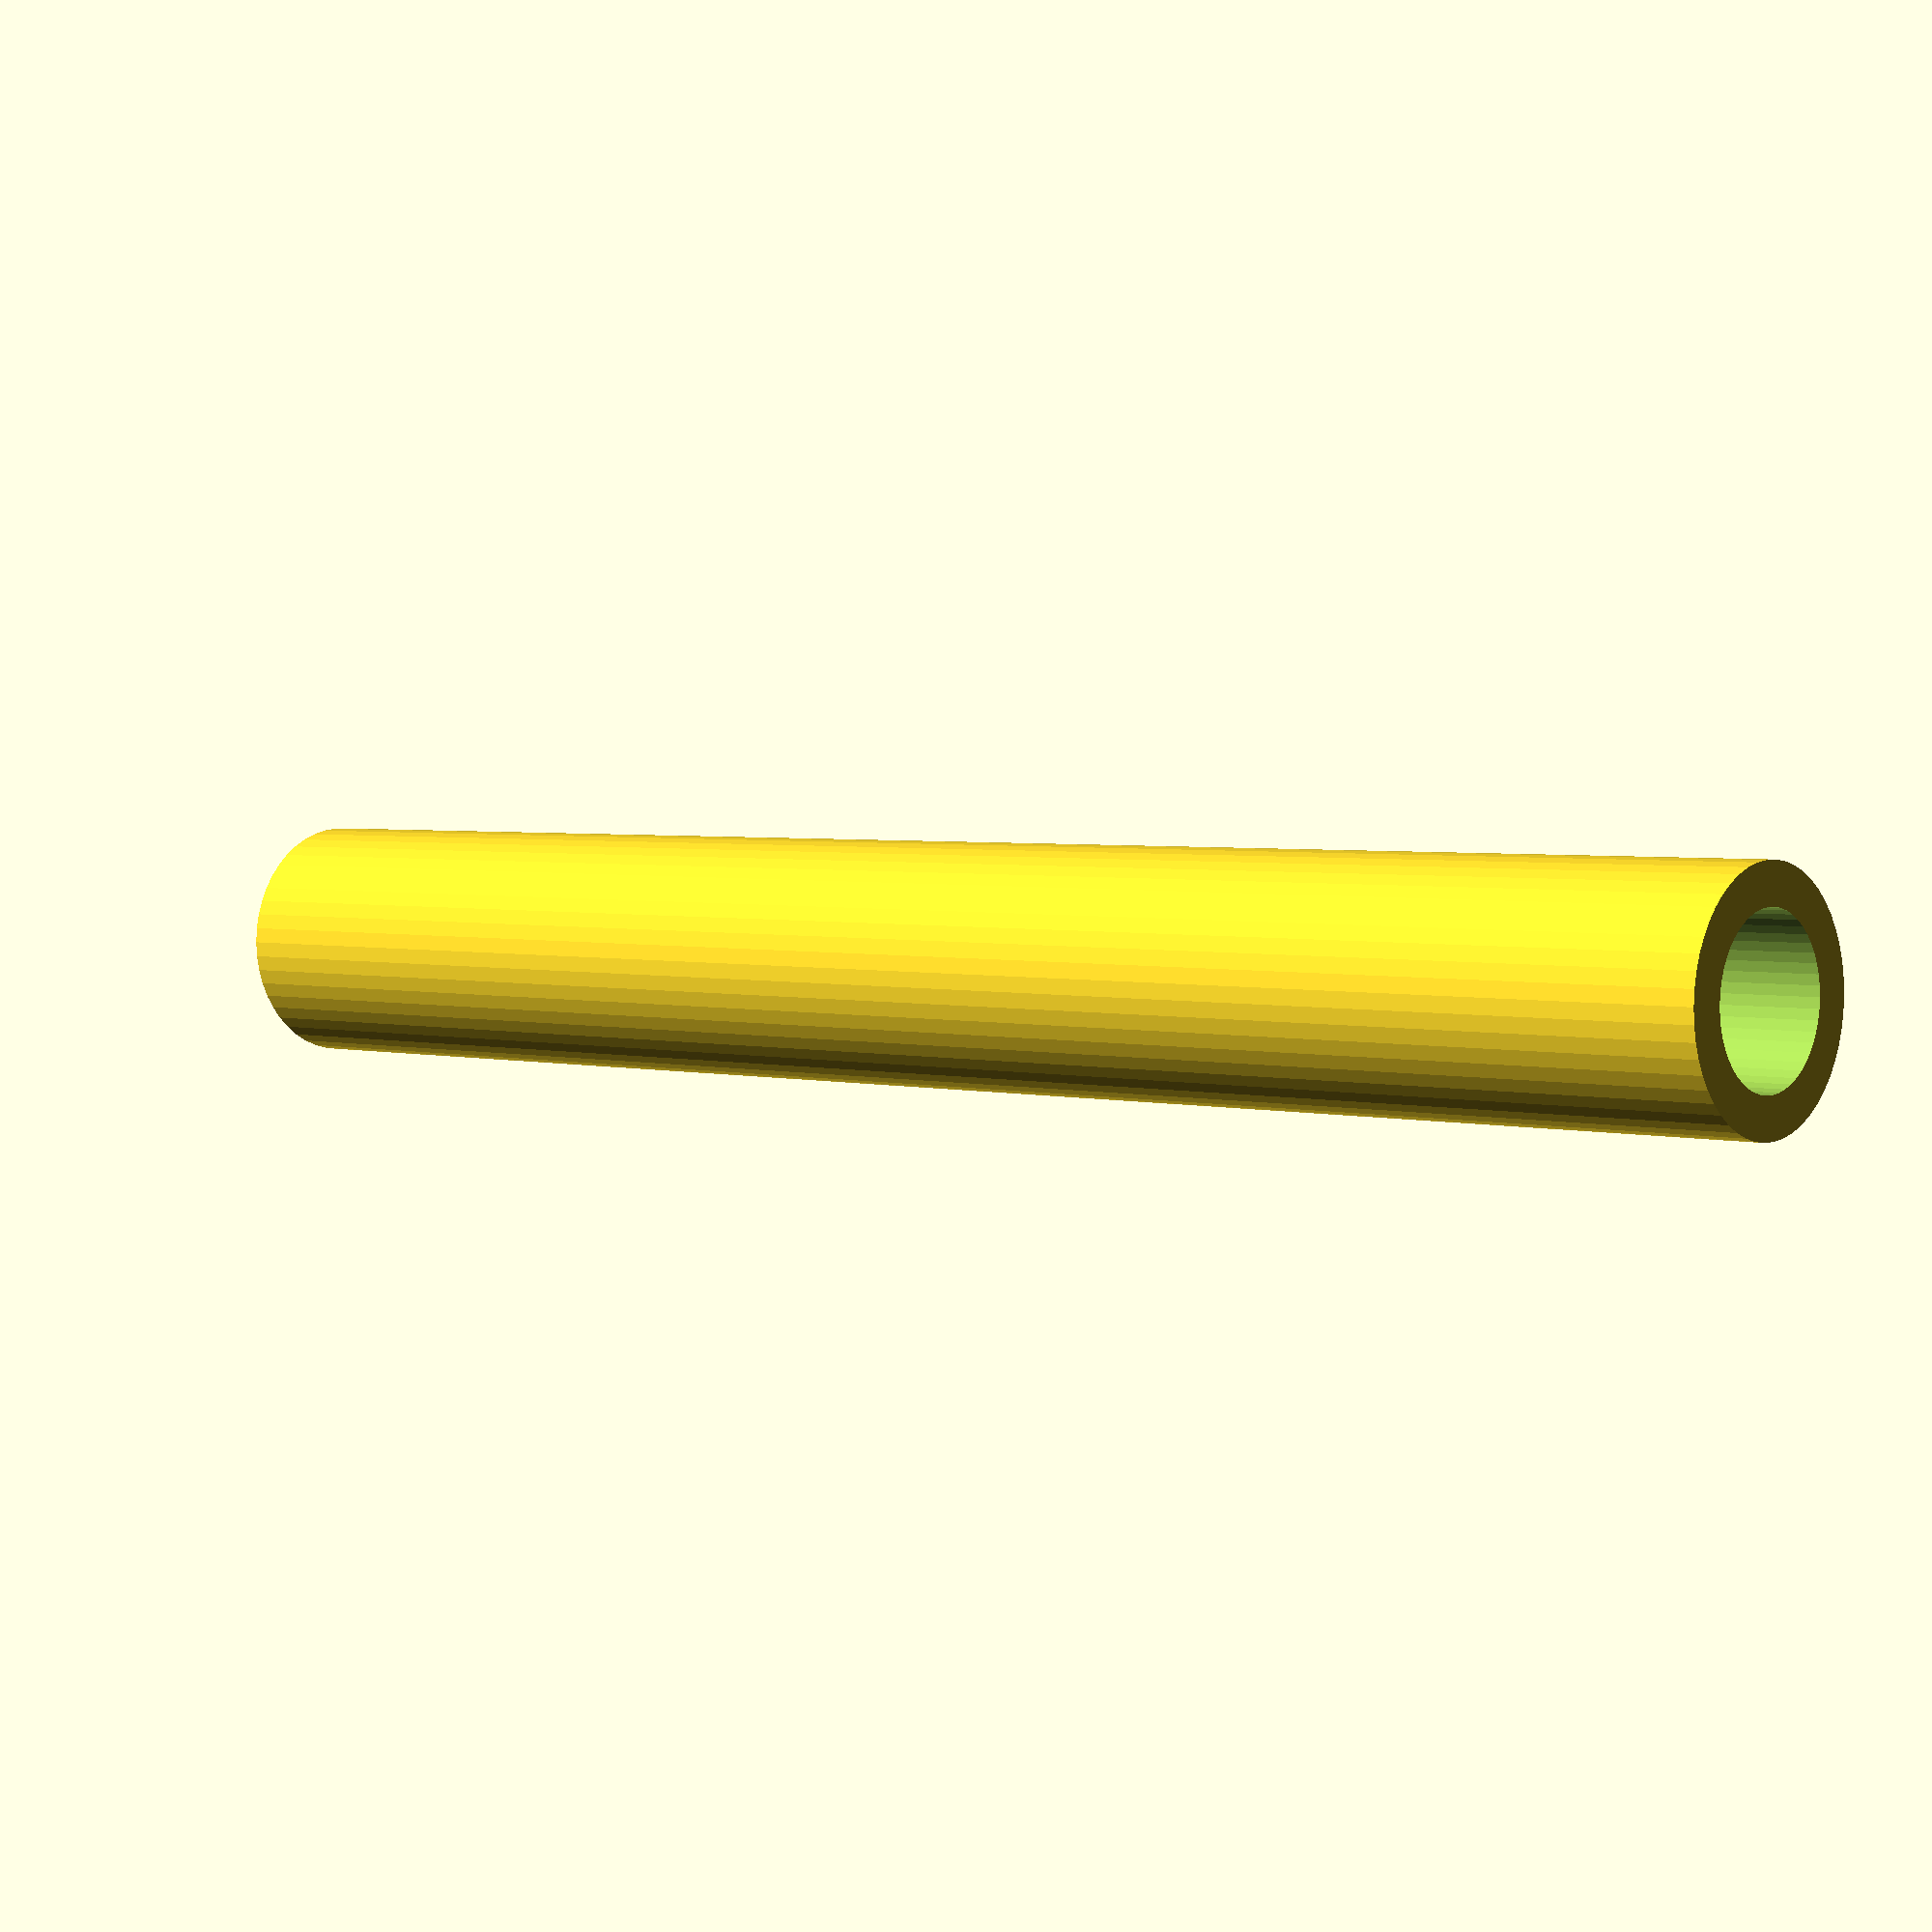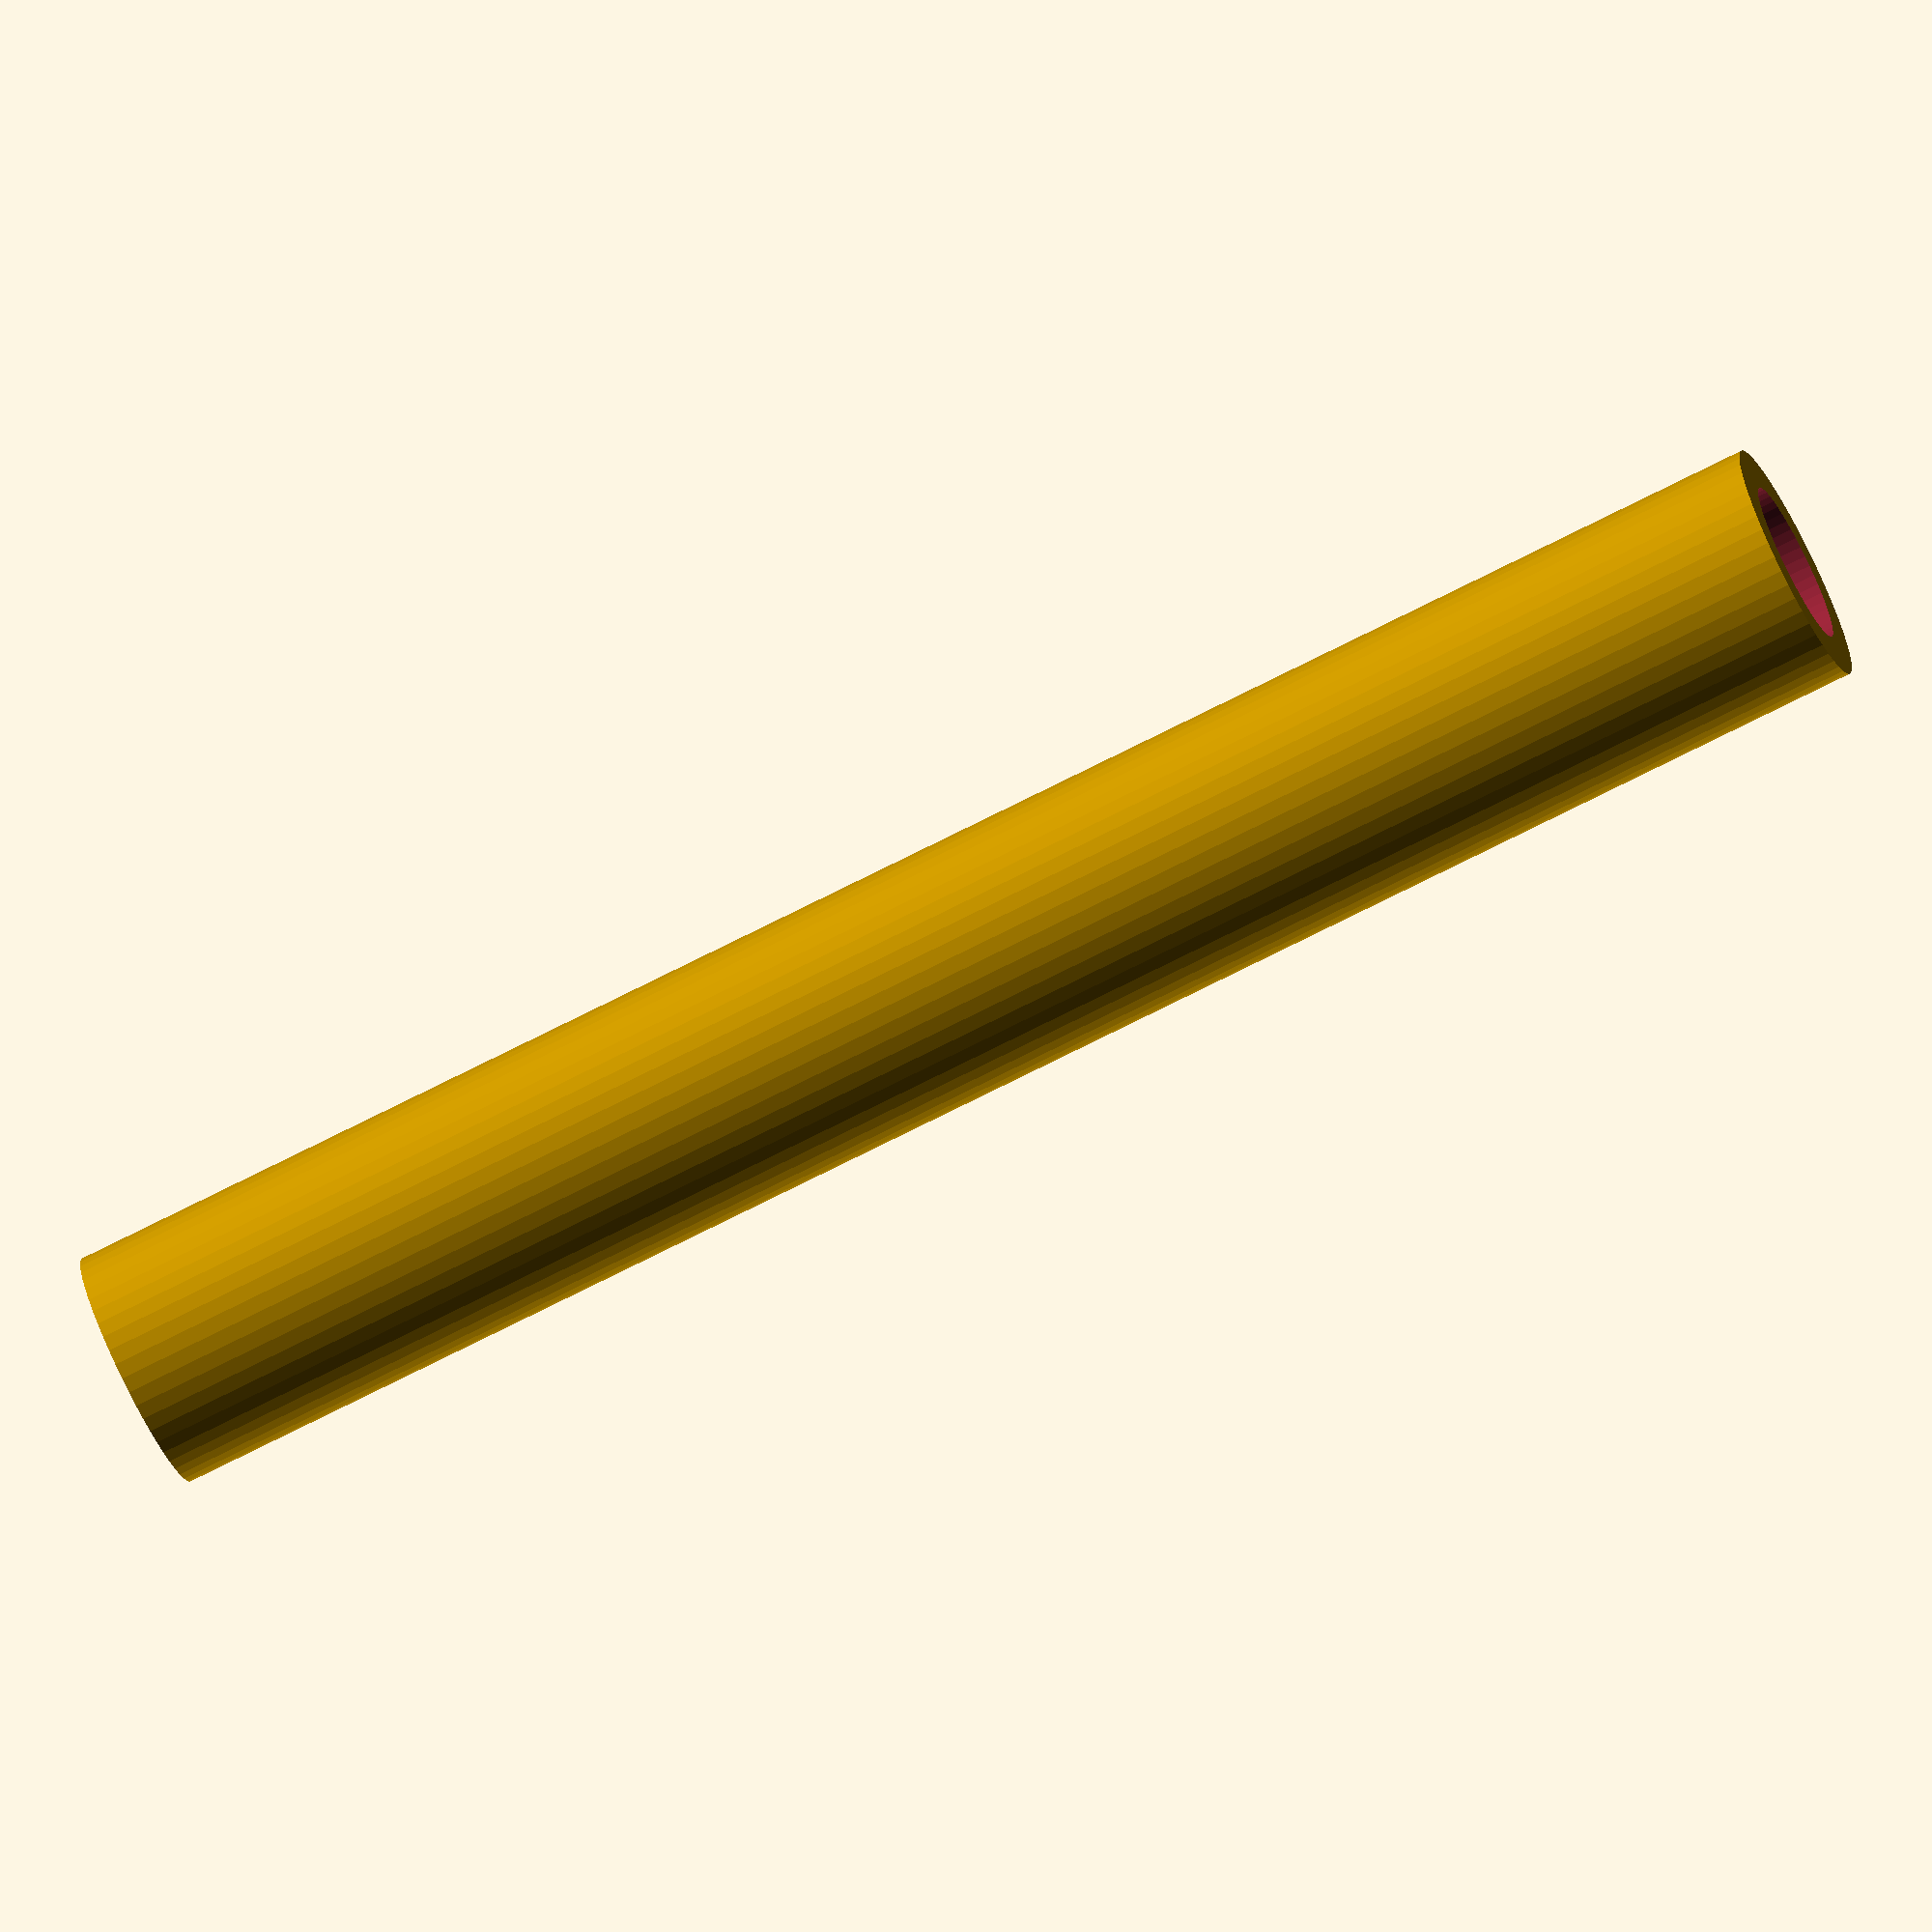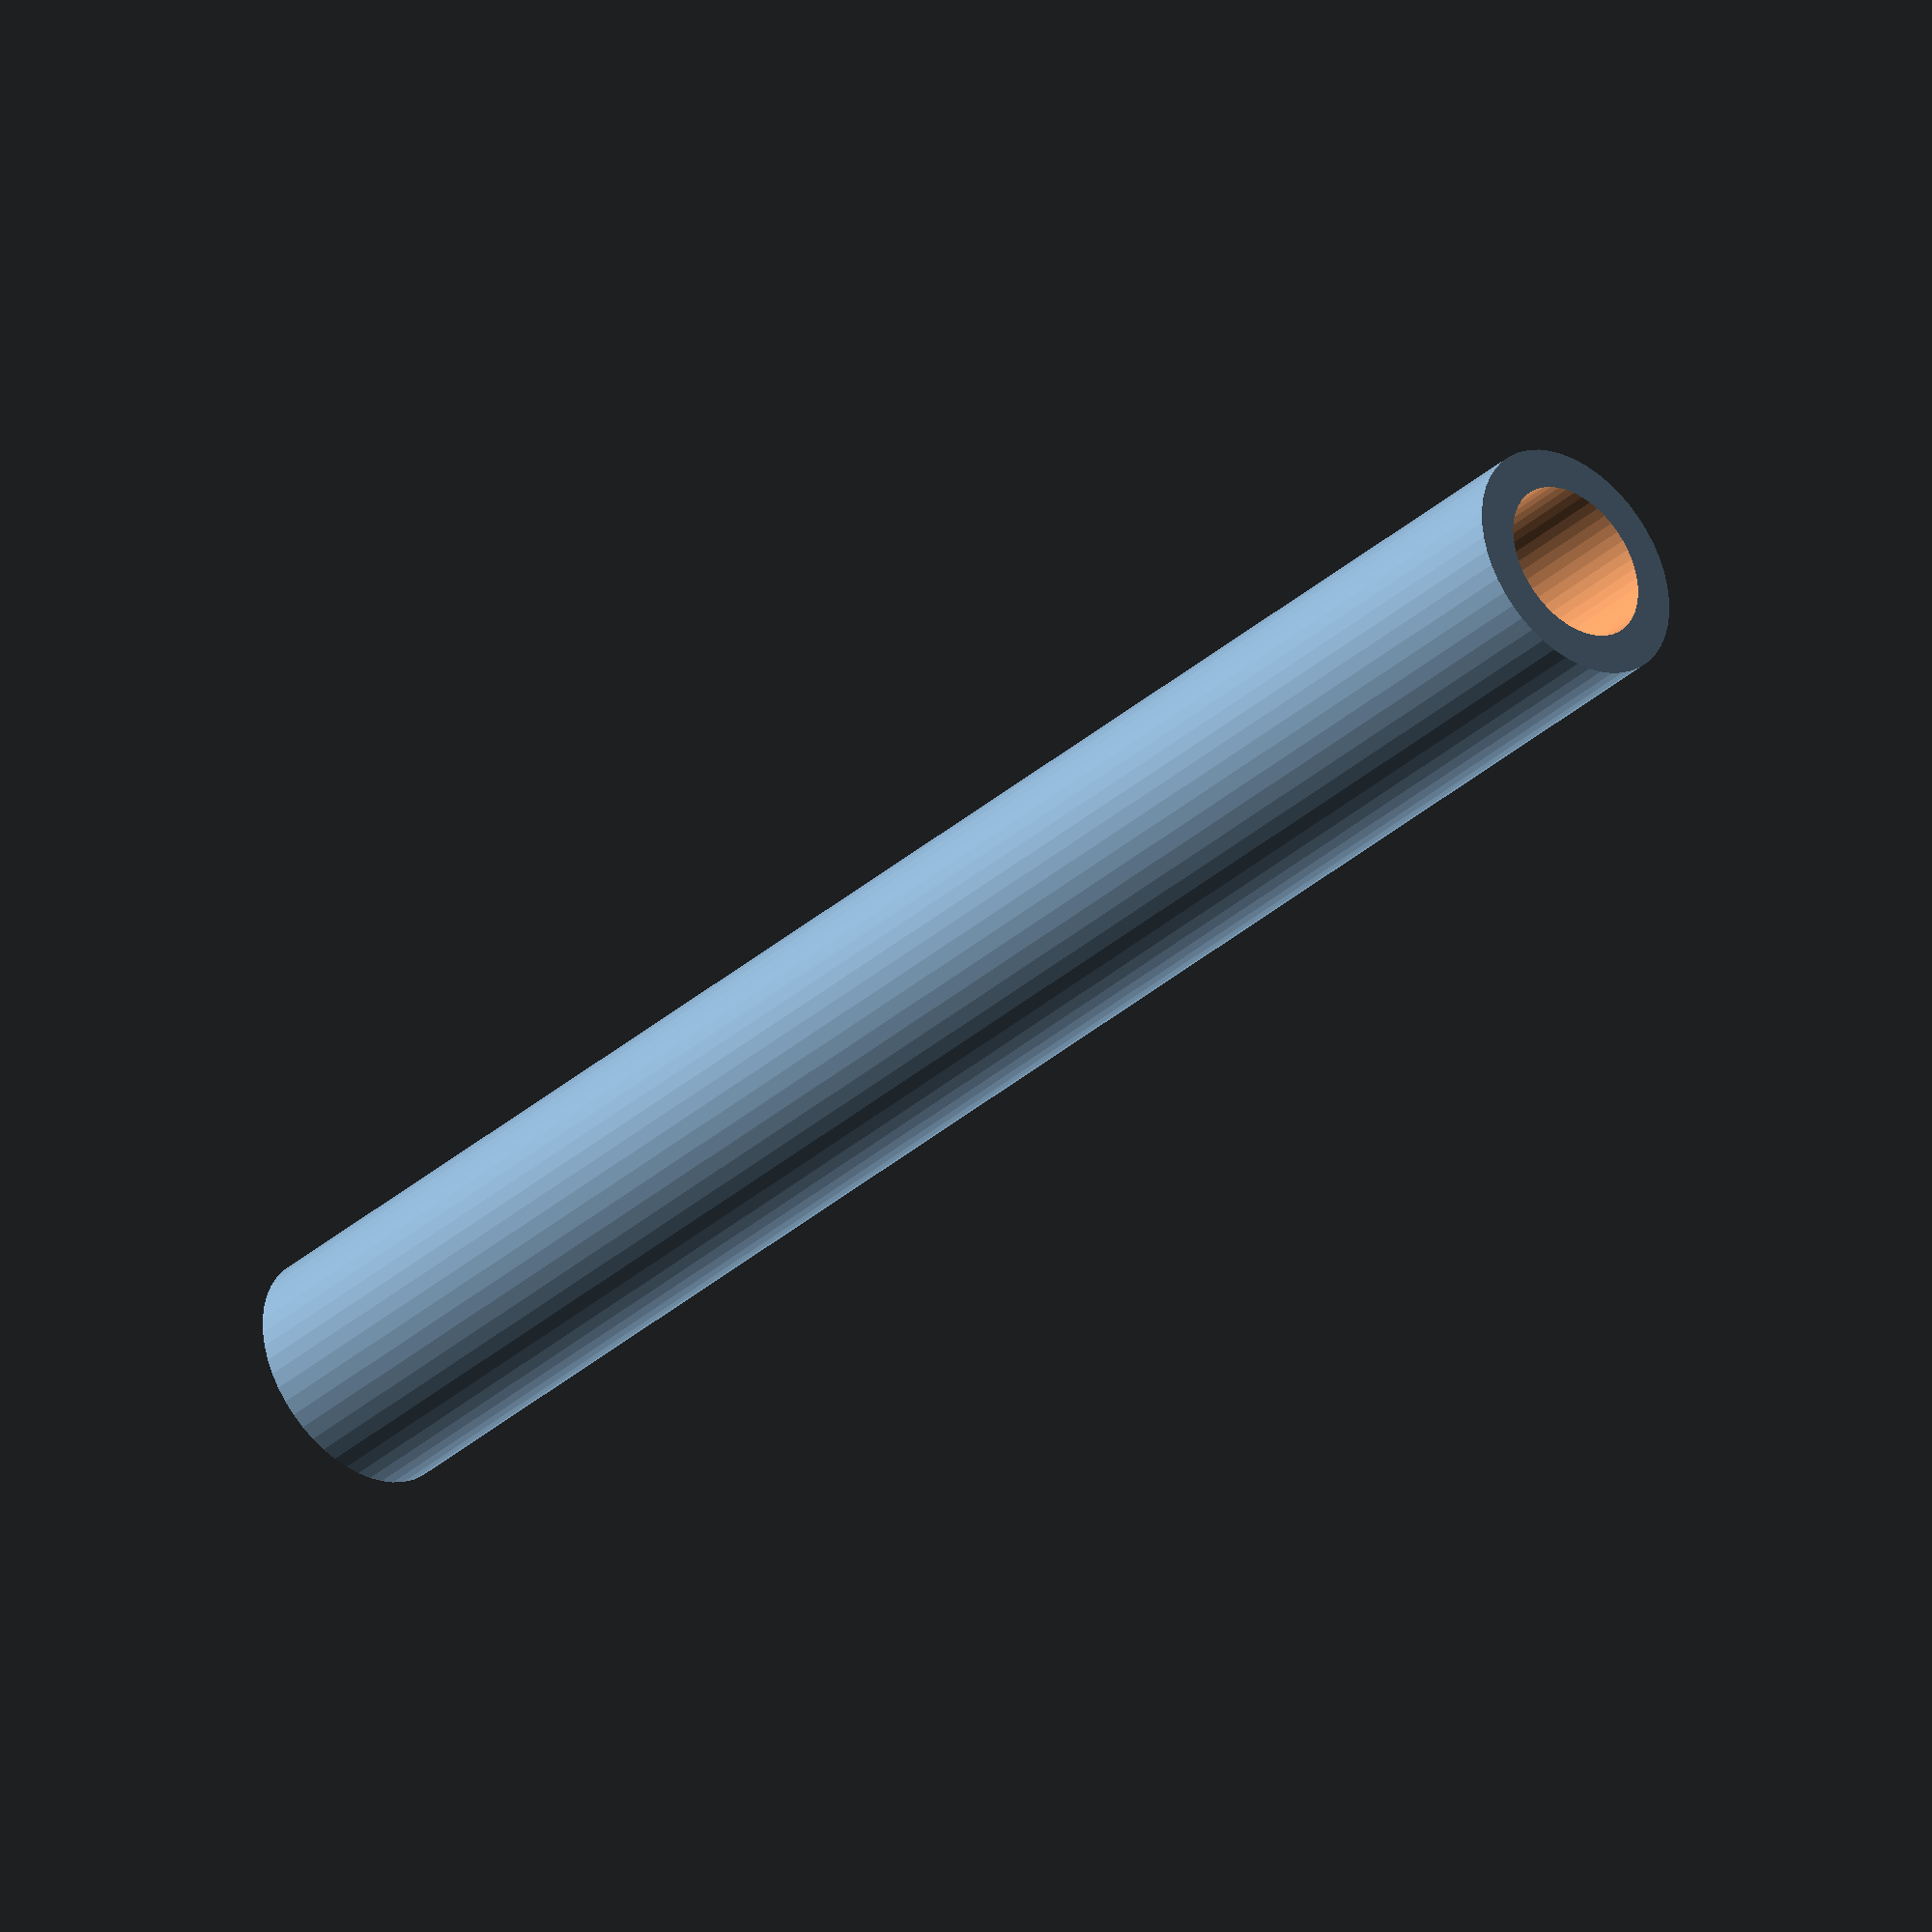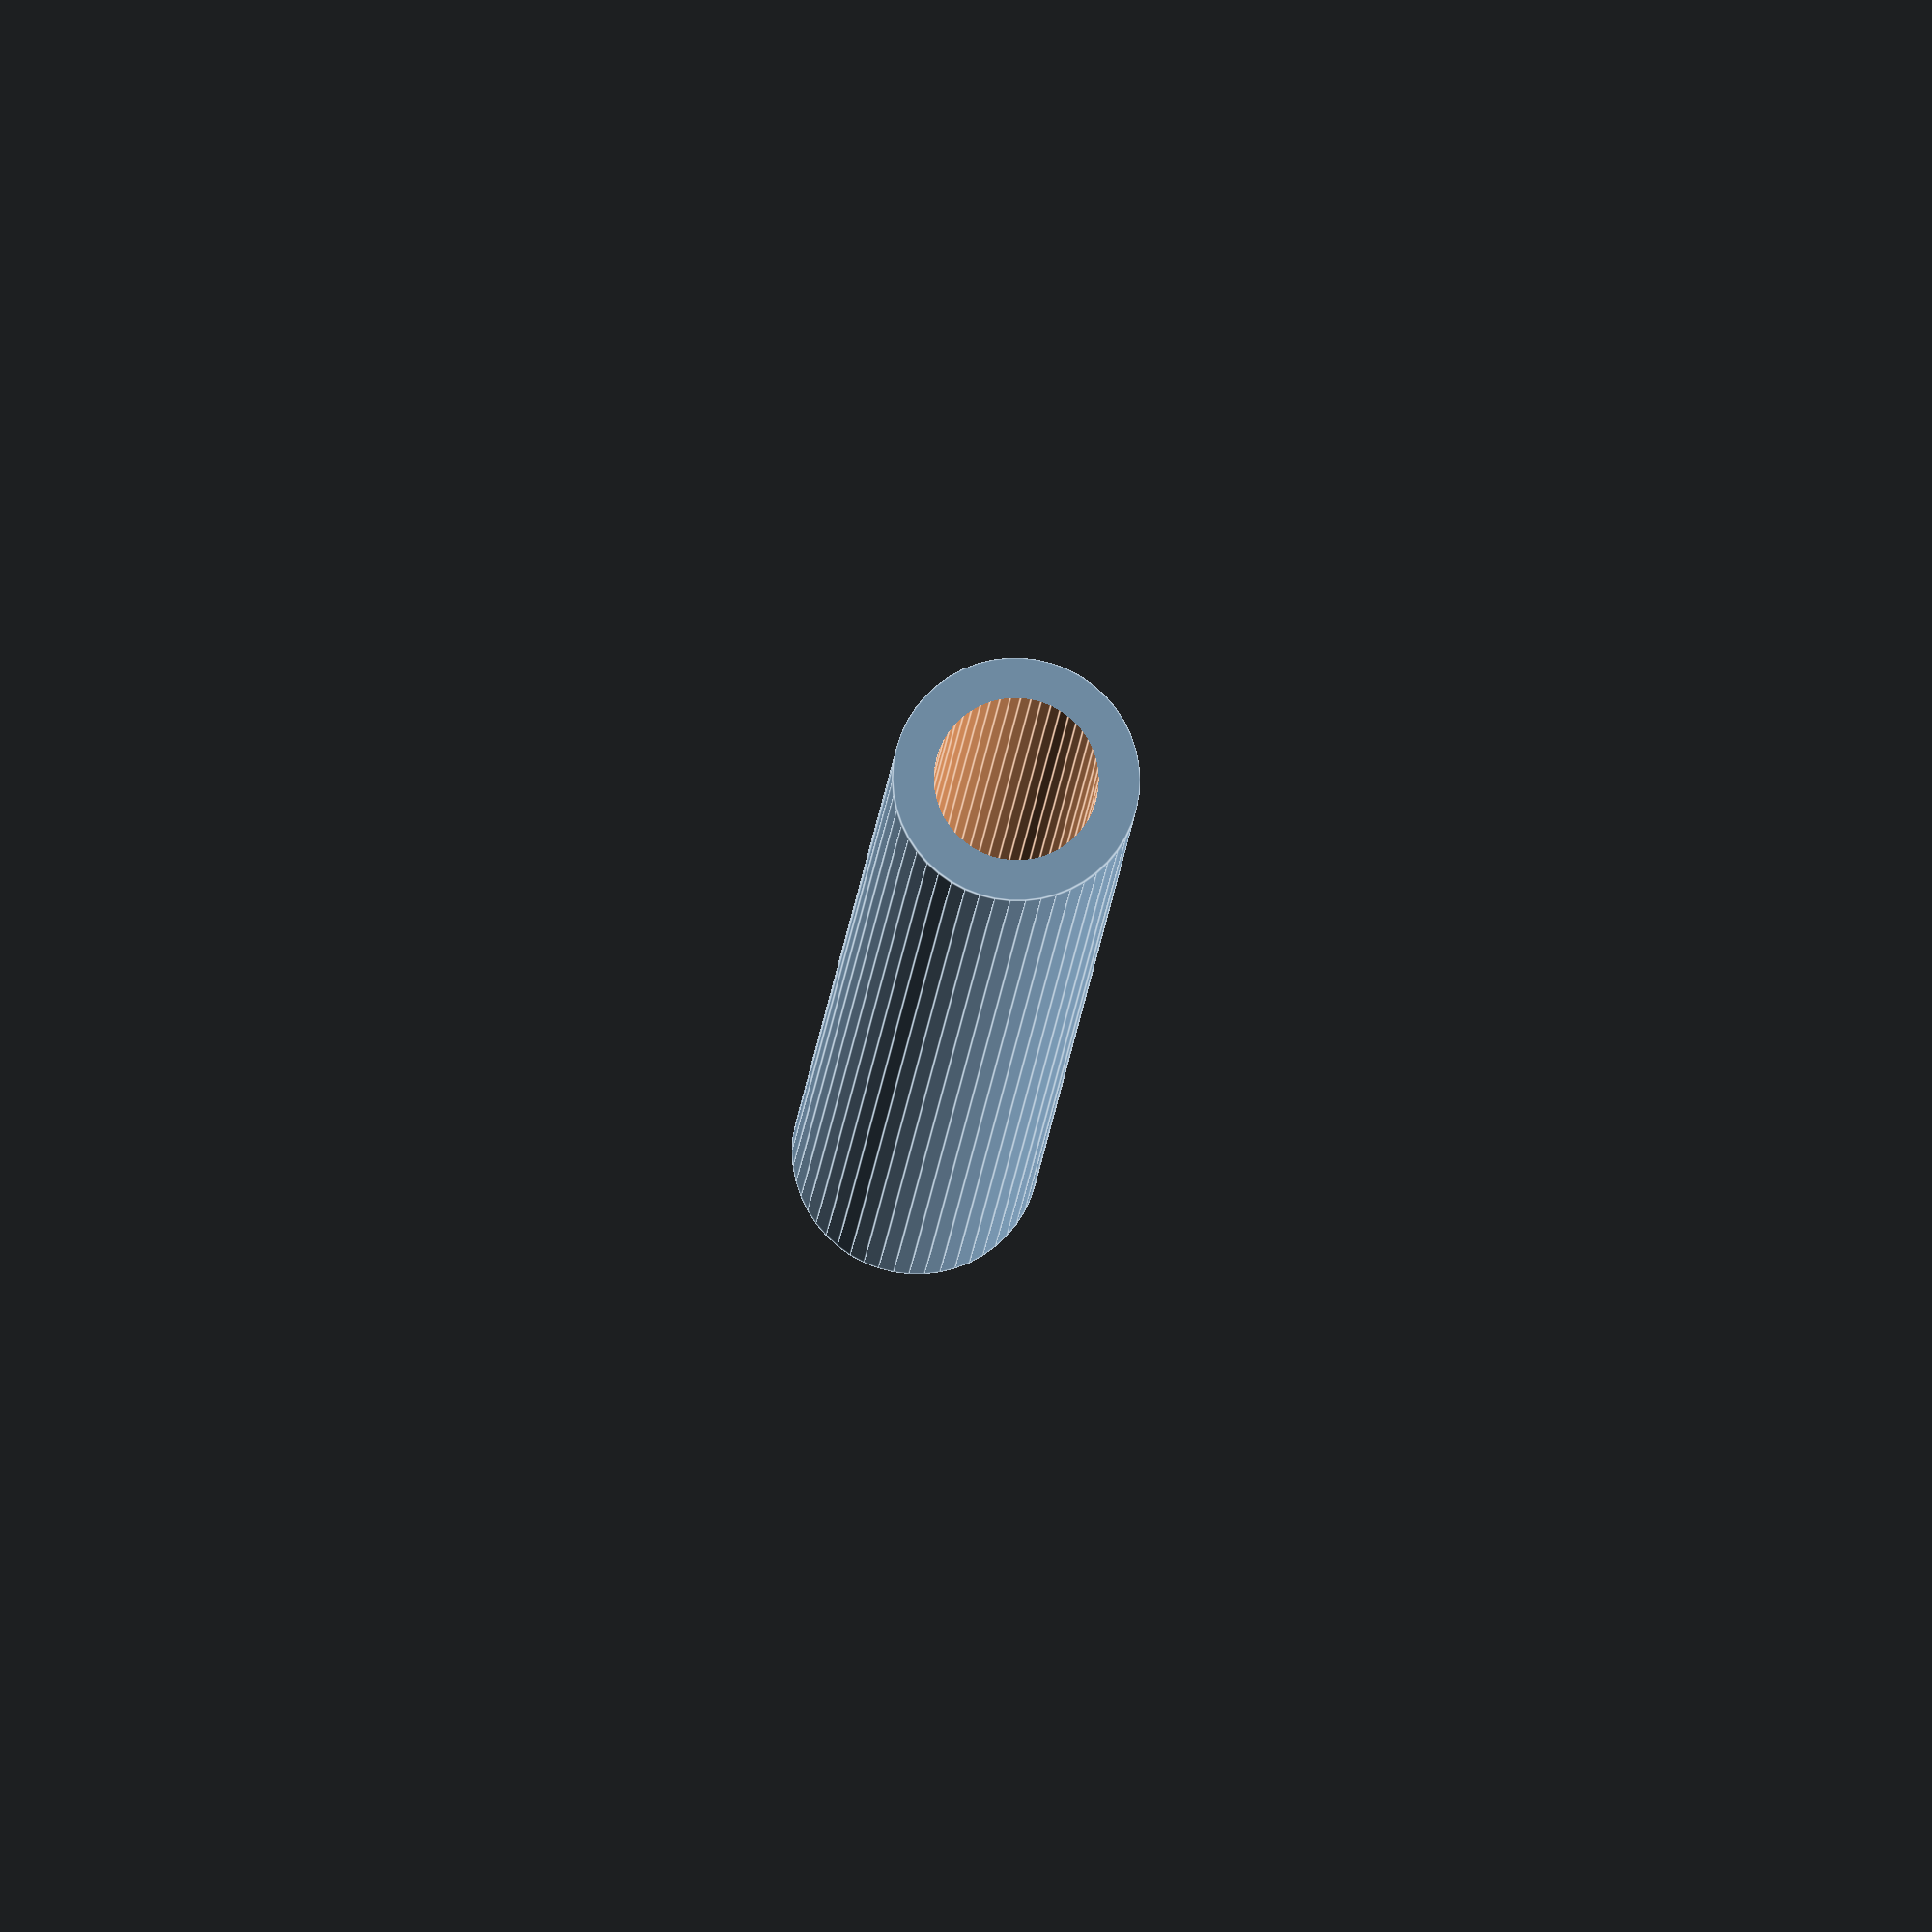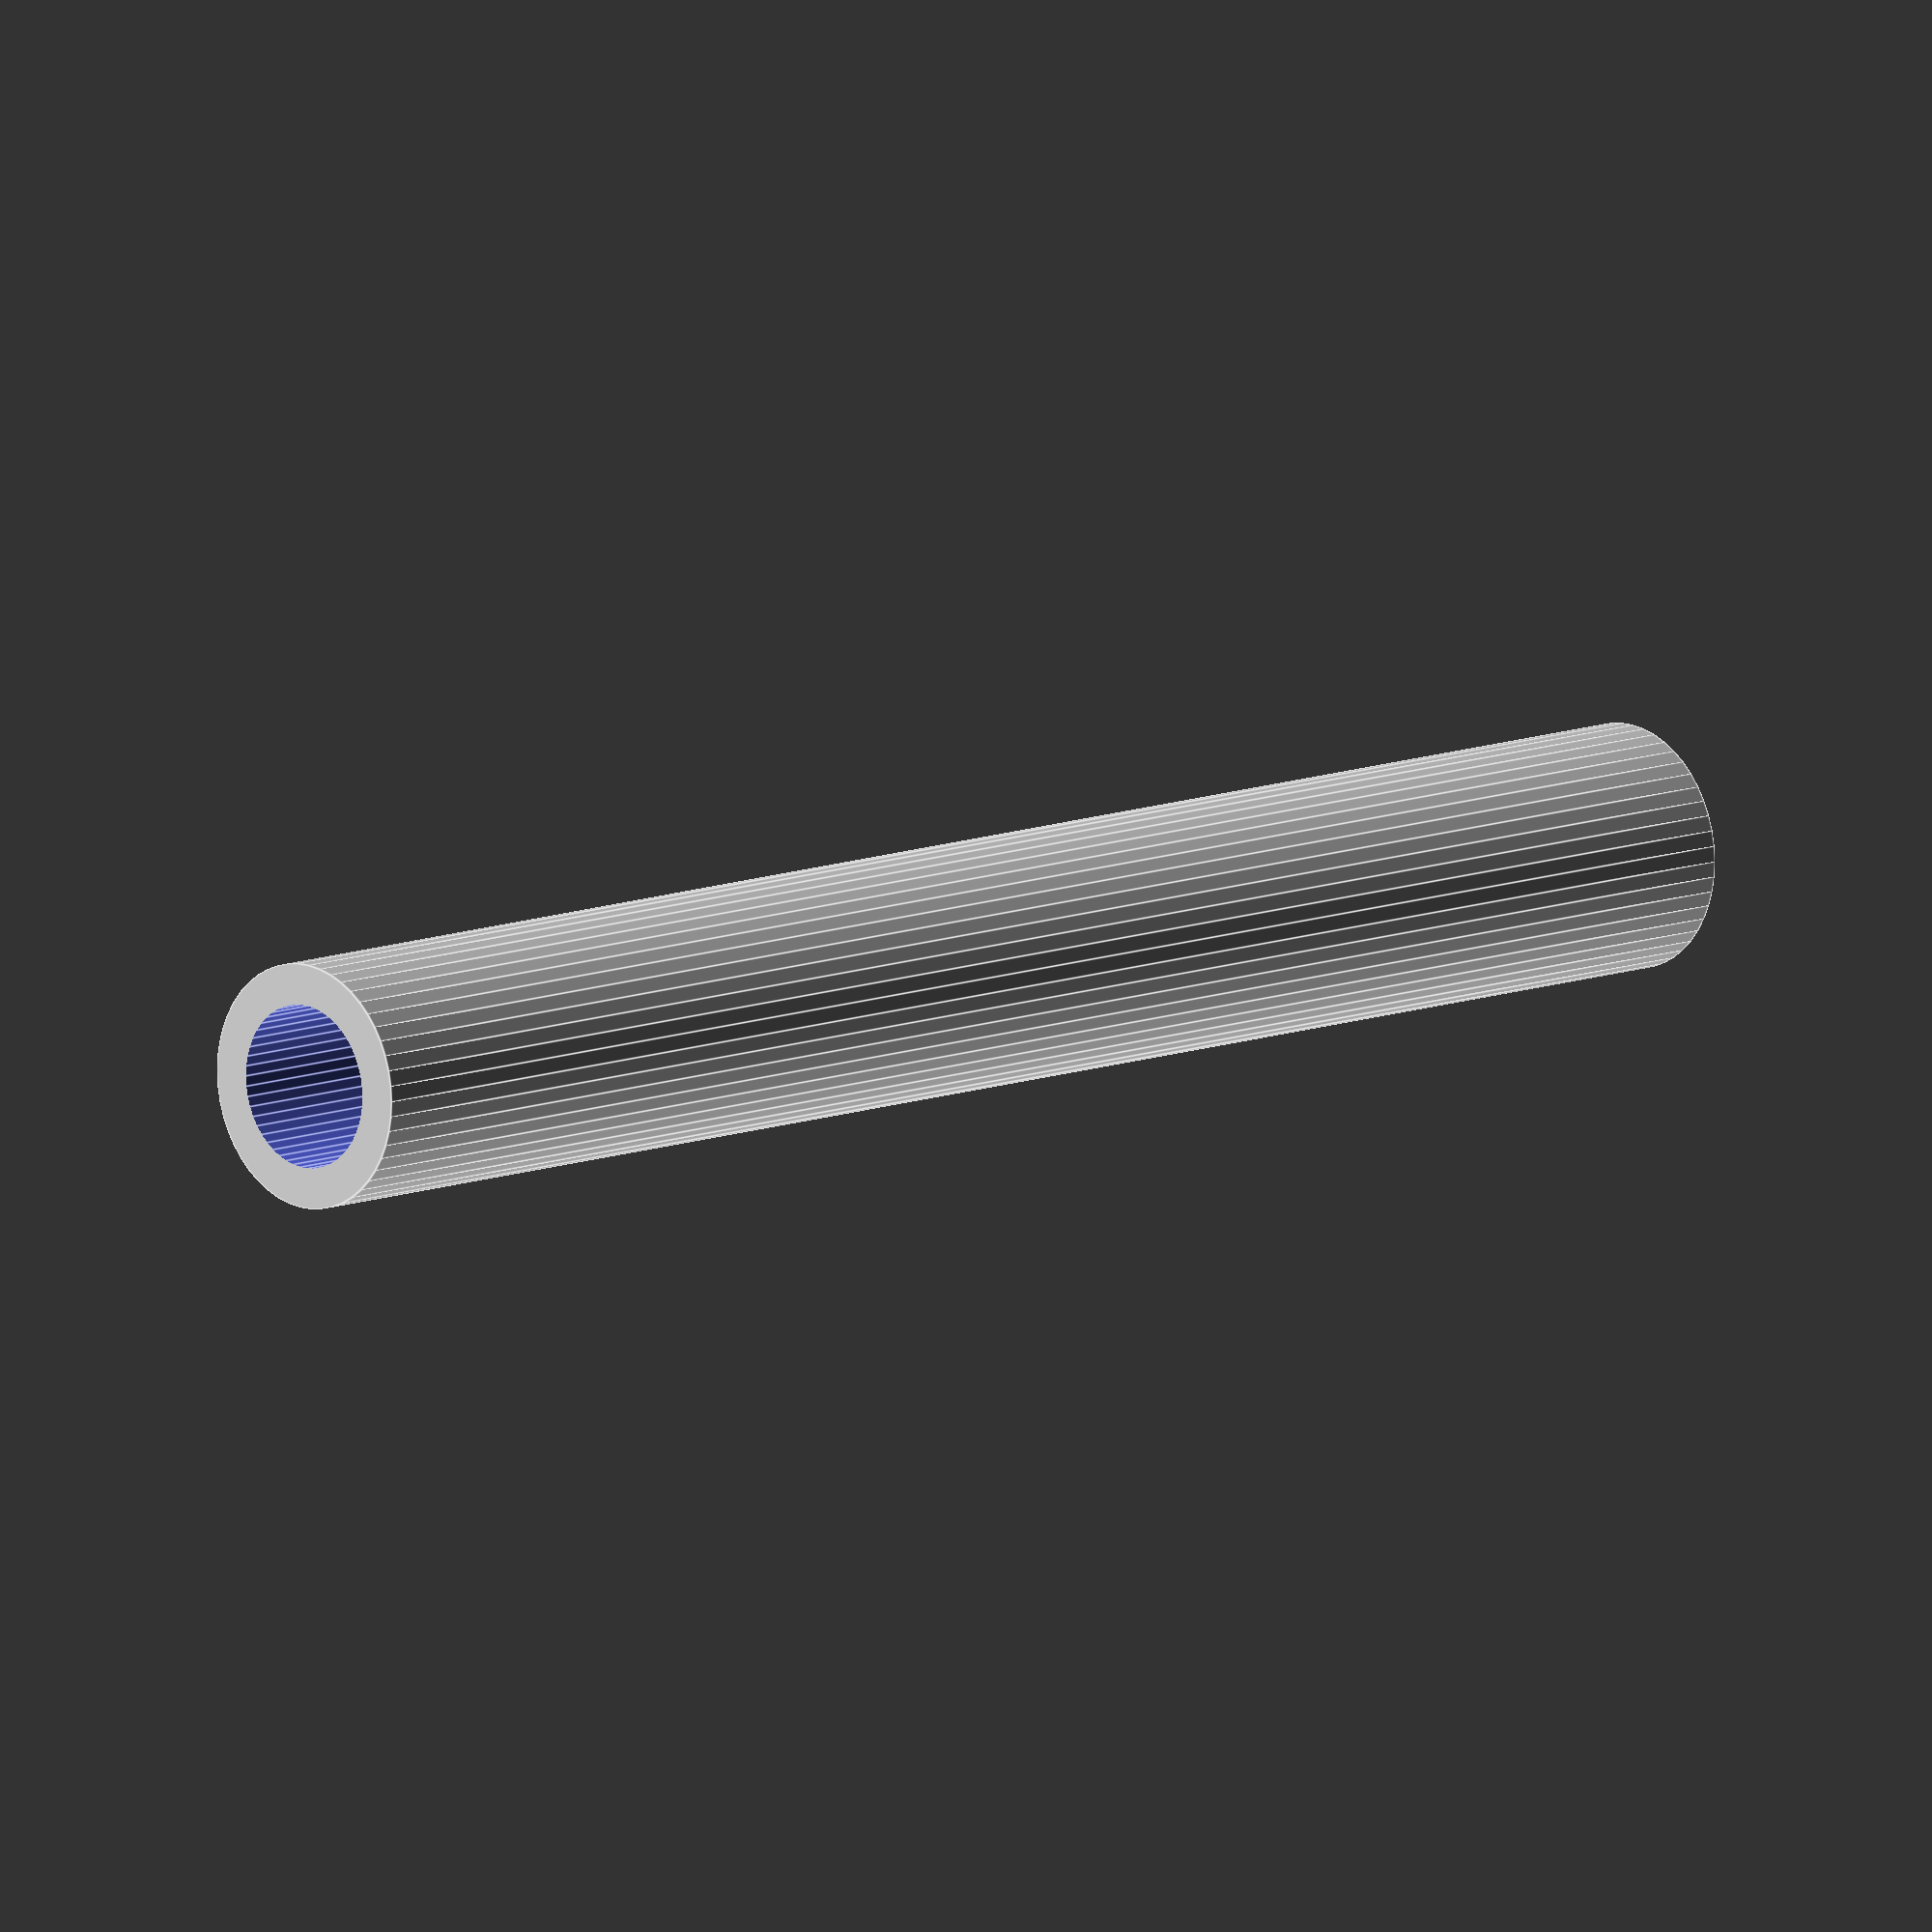
<openscad>
$fn = 50;


difference() {
	union() {
		translate(v = [0, 0, -45.0000000000]) {
			cylinder(h = 90, r = 6.0000000000);
		}
	}
	union() {
		translate(v = [0, 0, -100.0000000000]) {
			cylinder(h = 200, r = 4);
		}
	}
}
</openscad>
<views>
elev=177.1 azim=115.3 roll=229.1 proj=p view=solid
elev=252.8 azim=263.1 roll=243.0 proj=o view=wireframe
elev=35.1 azim=254.4 roll=319.1 proj=o view=solid
elev=191.6 azim=339.0 roll=3.1 proj=o view=edges
elev=169.4 azim=187.0 roll=134.7 proj=o view=edges
</views>
